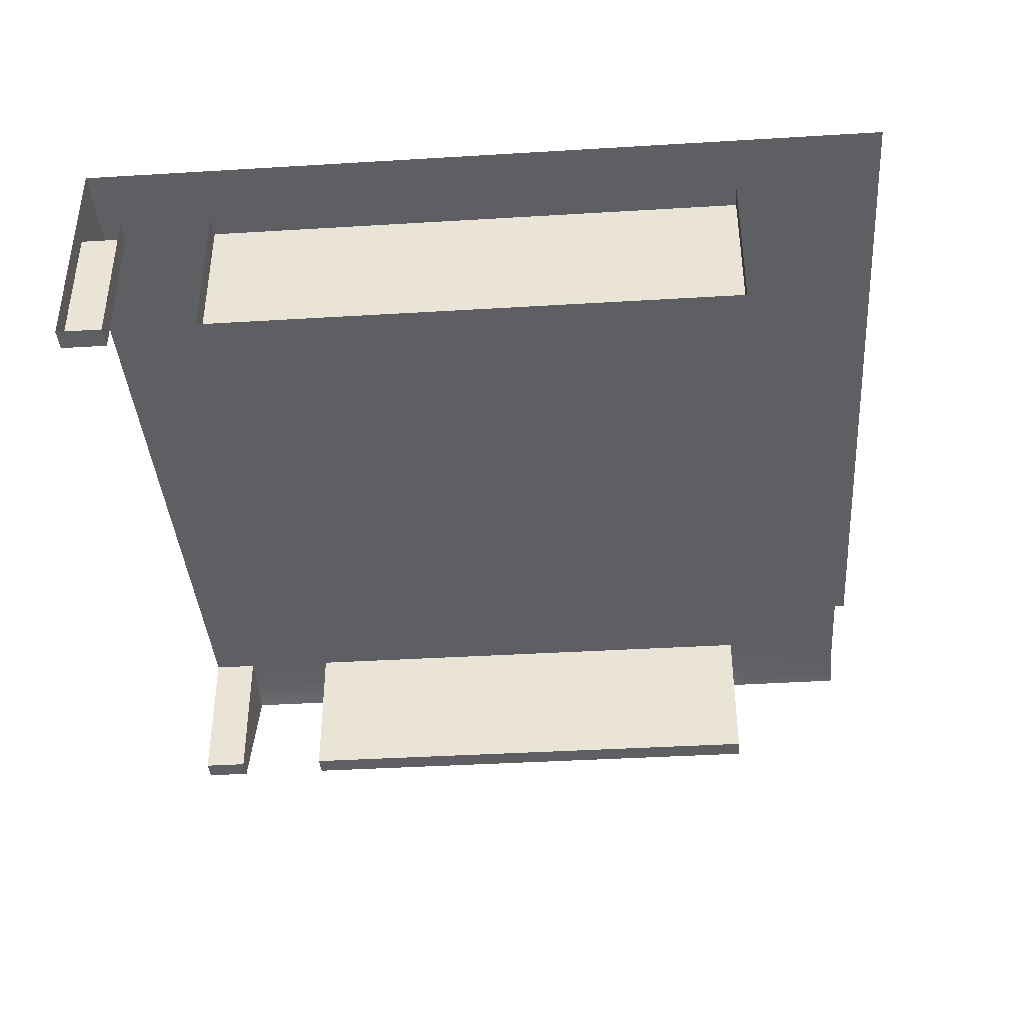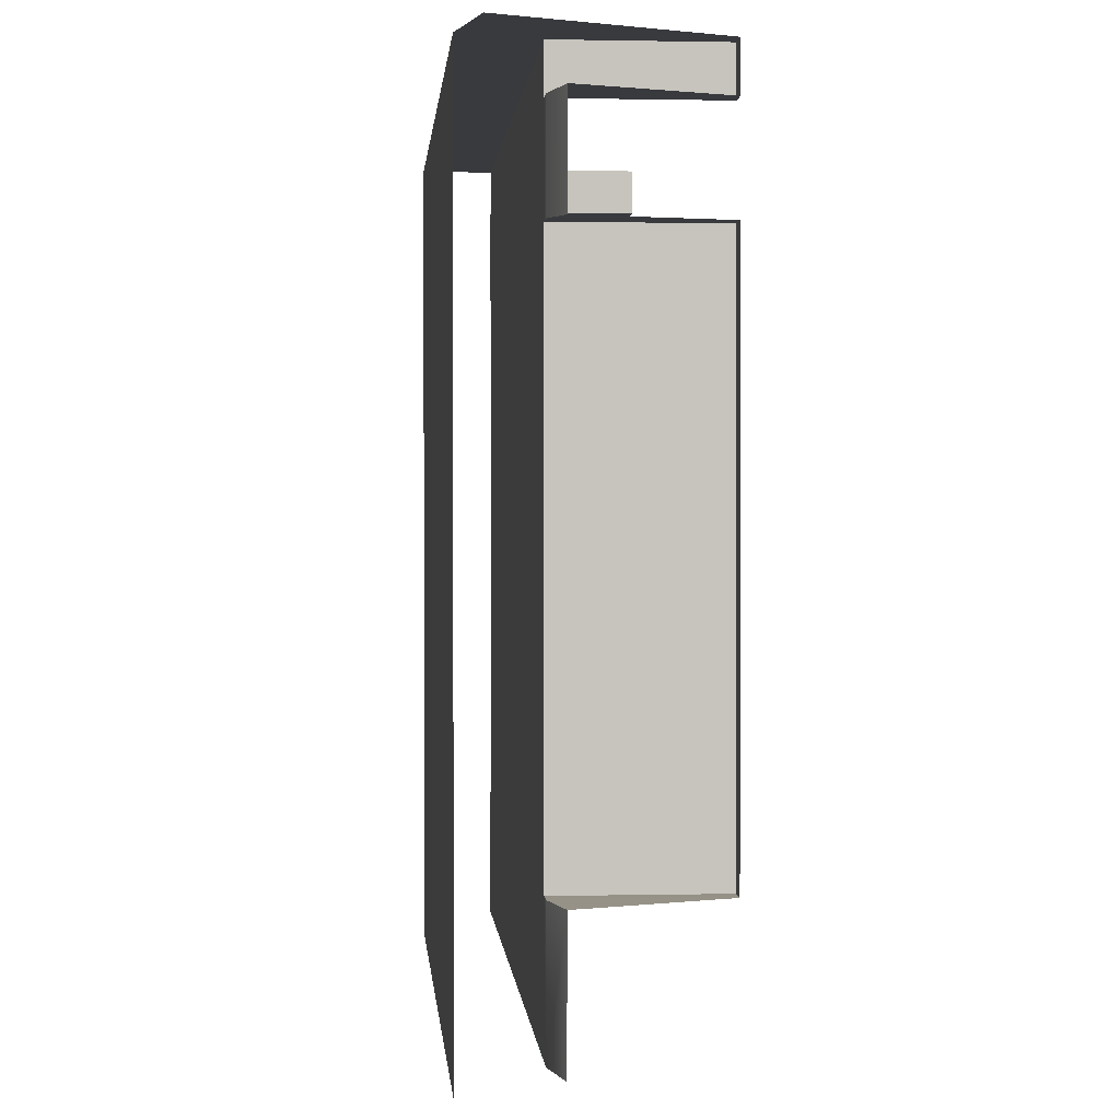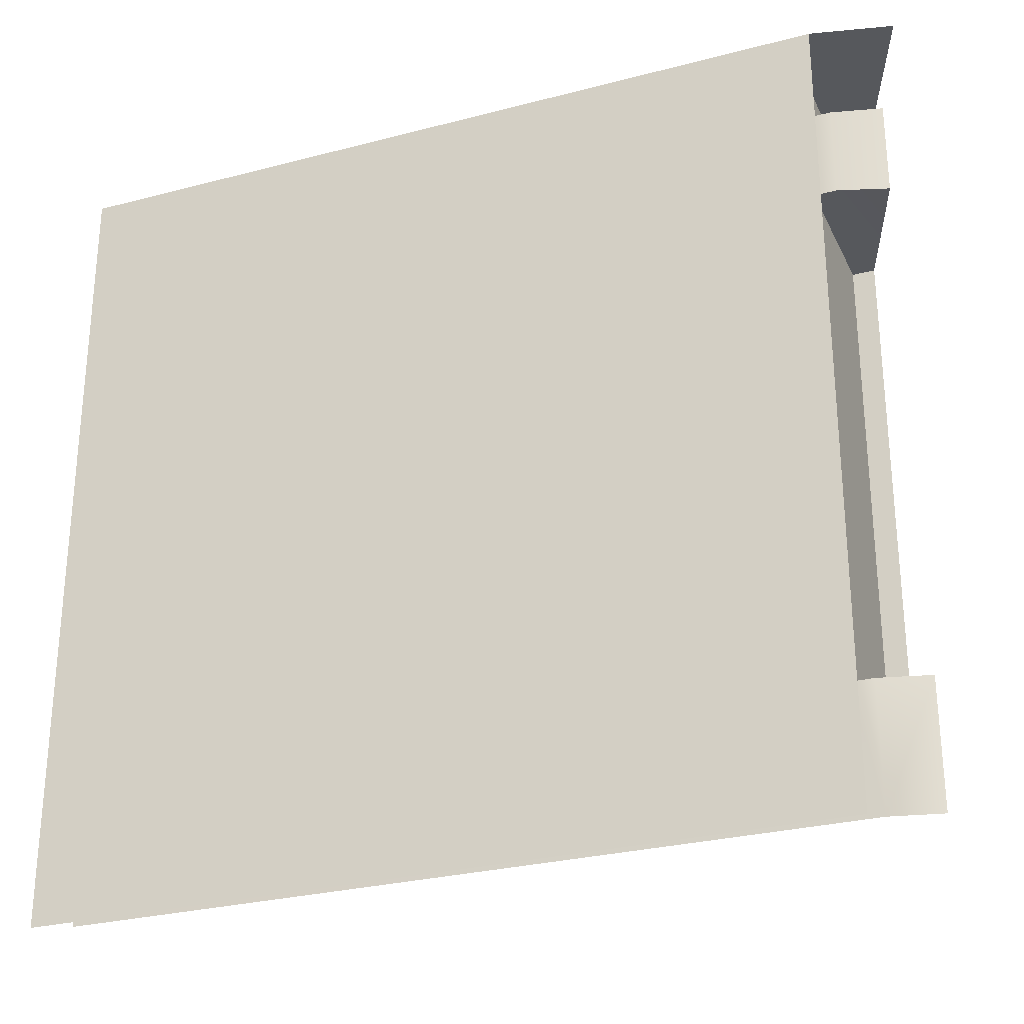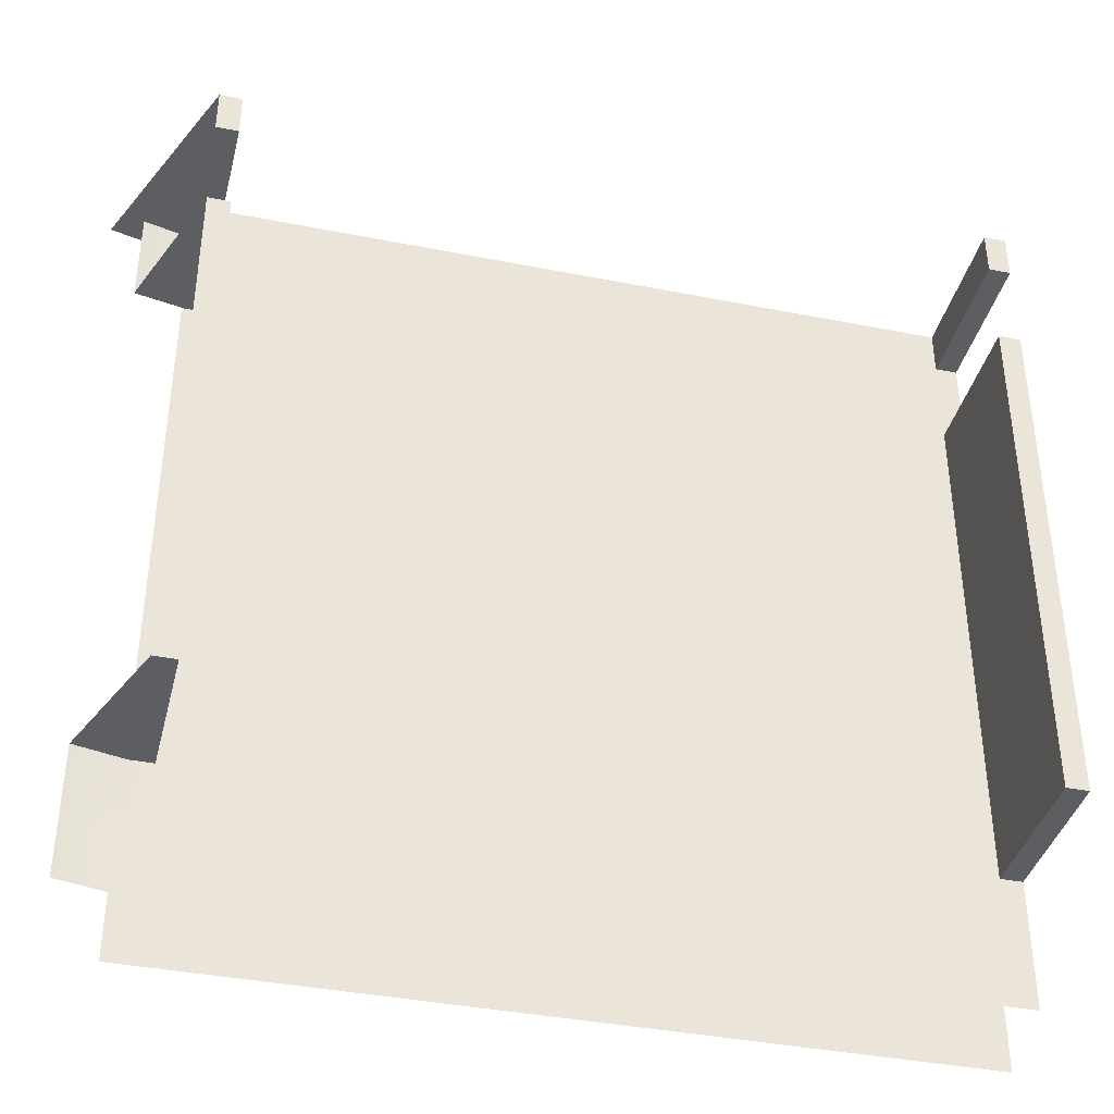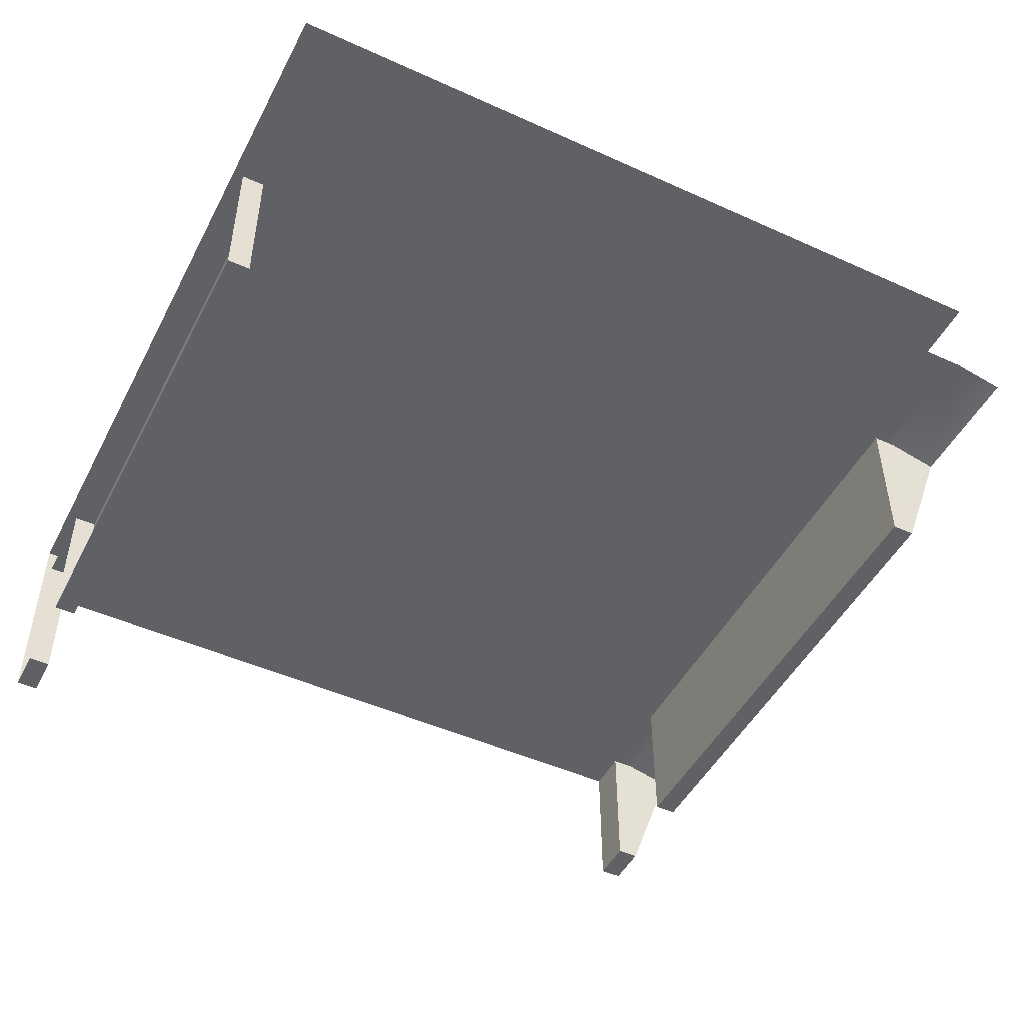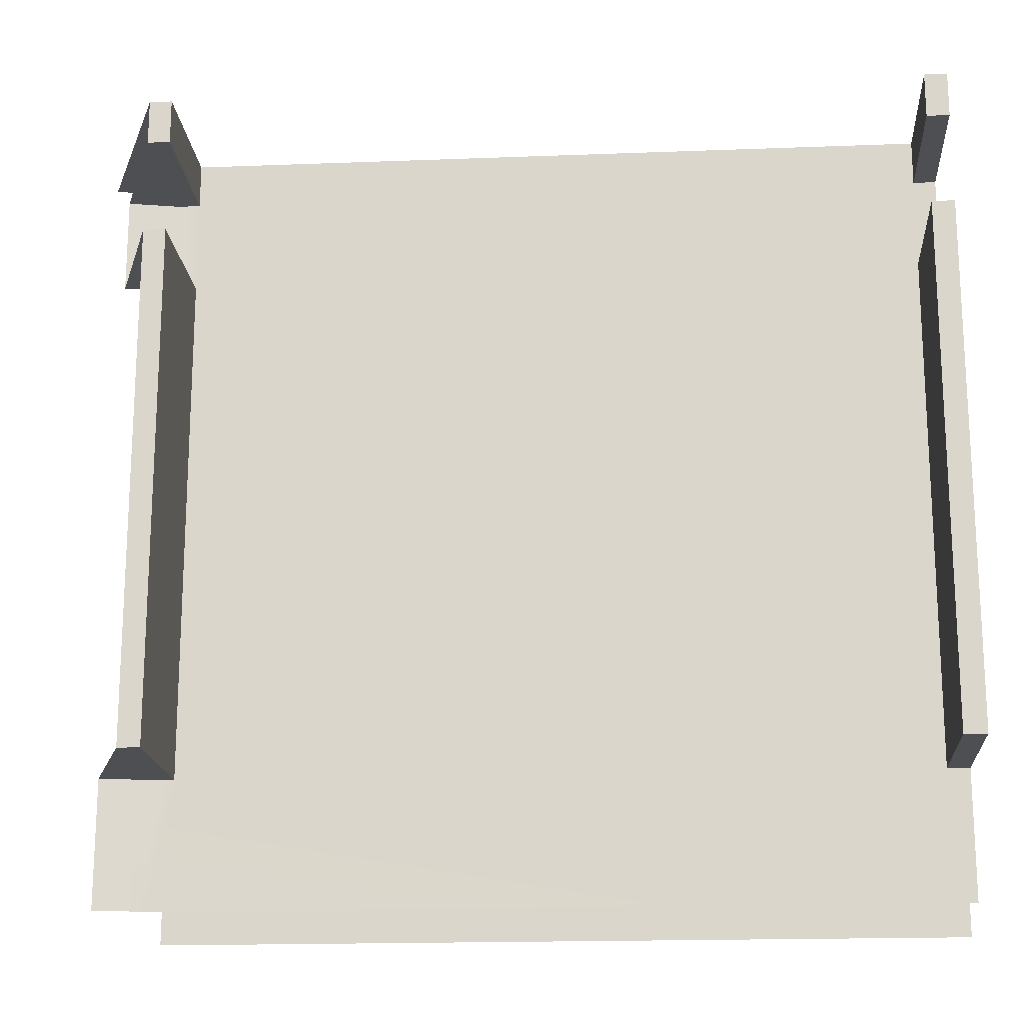
<metadata>
{"format":"obj","ext":"obj","renderer":"f3d","projection":"perspective","resolution":1024,"background":"white","views":[{"elev":-39.6,"azim":-85.7,"up":"+Z"},{"elev":0.9,"azim":85.3,"up":"+Y"},{"elev":-28.2,"azim":21.6,"up":"+Y"},{"elev":-38.8,"azim":165.9,"up":"+Y"},{"elev":-48.4,"azim":-26.8,"up":"+Z"},{"elev":-17.9,"azim":-175.8,"up":"+Y"}]}
</metadata>
<code>
g default
v 21.7 8.352 -6.357
v 20.47 8.352 -6.359
v 20.47 37.08 -6.359
v 21.7 37.08 -6.357
v 20.45 8.352 1.891
v 20.45 37.08 1.891
v 21.68 37.08 1.893
v 21.68 8.352 1.893
v 24.44 36.93 1.219
v 24.44 8.338 1.219
g polySurface232
f 2 5 6 3
f 1 2 3 4
f 3 6 7 4
f 5 2 1 8
f 4 7 9
f 8 1 10
g default
v 21.68 0 5.804
v -22.09 0 5.733
v 21.68 44.8 5.804
v -22.09 44.8 5.733
v -20.85 44.8 1.824
v 20.45 44.8 1.891
v 21.68 1.254 1.893
v -22.08 1.254 1.822
v -20.85 8.352 1.824
v 20.45 8.352 1.891
v 21.68 8.352 1.893
v -20.85 42.32 1.824
v 20.45 42.32 1.891
v 21.68 42.32 1.893
v -20.85 37.28 1.824
v 20.45 37.08 1.891
v 21.68 37.08 1.893
v -22.08 42.32 1.822
v -22.08 37.28 1.822
v -22.08 8.352 1.822
v 24.44 36.93 1.219
v 24.44 42.29 1.219
v 24.44 8.338 1.219
v 24.46 1.254 1.257
g polySurface231
f 16 15 14 13
f 20 17 18 19
f 12 11 13 14
f 26 20 19 25
f 16 23 22 15
f 23 26 25 22
f 29 28 22 25
f 18 30 19
f 26 23 24 27
f 17 20 21
f 27 24 32 31
f 17 21 33 34
g default
v 20.47 44.8 -6.359
v 21.7 44.8 -6.357
v 20.47 42.32 -6.359
v 21.7 42.32 -6.357
v 26.09 44.8 4.764
v 20.45 44.8 1.891
v 21.68 44.8 5.804
v 20.45 42.32 1.891
v 21.68 42.32 1.893
v 24.44 42.29 1.219
g polySurface230
f 40 41 36 35
f 37 42 40 35
f 38 37 35 36
f 42 37 38 43
f 36 41 39
f 43 38 44
g default
v -22.07 8.352 -6.428
v -20.84 8.352 -6.426
v -20.84 37.28 -6.426
v -22.07 37.28 -6.428
v -20.85 37.28 1.824
v -20.85 8.352 1.824
v -22.08 37.28 1.822
v -22.08 8.352 1.822
g polySurface228
f 48 47 46 45
f 47 49 50 46
f 48 51 49 47
f 52 45 46 50
g default
v -20.84 44.8 -6.426
v -22.07 44.8 -6.428
v -20.84 42.32 -6.426
v -22.07 42.32 -6.428
v -20.85 44.8 1.824
v -20.85 42.32 1.824
v -22.09 44.8 5.733
v -22.08 42.32 1.822
g polySurface226
f 57 58 55 53
f 53 55 56 54
f 59 57 53 54
f 60 56 55 58

</code>
